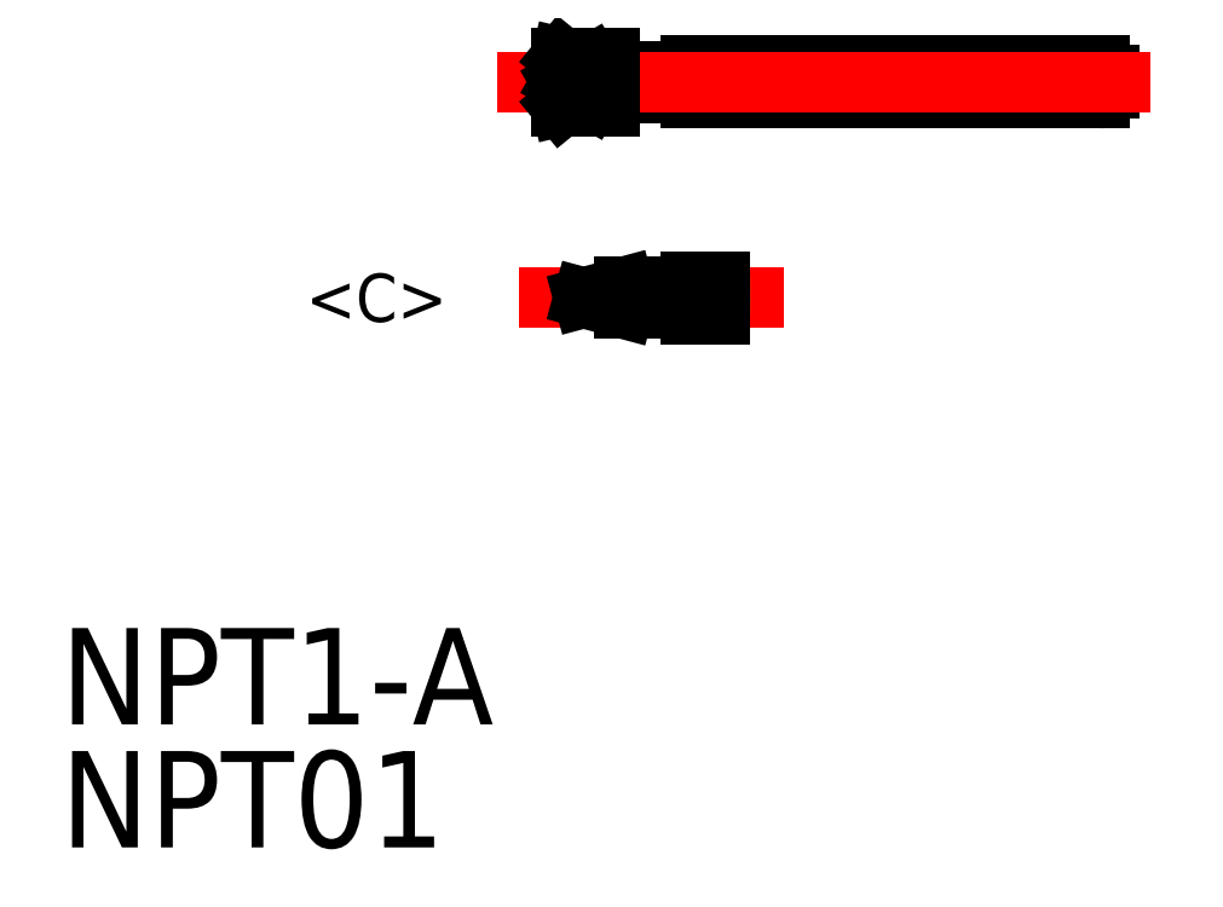
<metadata>
{"format":"dxf","ext":"dxf","renderer":"ezdxf+matplotlib","layout":"modelspace","background":"white","min_lineweight":24,"dpi":150}
</metadata>
<code>
0
SECTION
2
ENTITIES
0
LINE
8
0
10
16.74
20
-0.51
30
0
11
8.14
21
-0.51
31
0
0
ARC
8
0
10
16.74
20
-0.21
30
0
40
0.3
50
270
51
6.5e-12
0
LINE
8
0
10
7.84
20
-0.51
30
0
11
4.04
21
-0.51
31
0
0
LINE
8
0
10
4.04
20
-0.51
30
0
11
4.04
21
0.51
31
0
0
LINE
8
0
10
16.74
20
0.51
30
0
11
8.14
21
0.51
31
0
0
ARC
8
0
10
16.74
20
0.21
30
0
40
0.3
50
9.757e-12
51
90
0
LINE
8
0
10
7.84
20
0.51
30
0
11
4.04
21
0.51
31
0
0
LINE
8
0
10
4.04
20
0.335
30
0
11
1.5
21
0.335
31
0
0
LINE
8
0
10
4.04
20
-0.335
30
0
11
1.5
21
-0.335
31
0
0
LINE
8
0
10
7.84
20
-0.51
30
0
11
7.84
21
0.51
31
0
0
LINE
8
0
10
8.14
20
-0.51
30
0
11
8.14
21
0.51
31
0
0
ARC
8
0
10
7.99
20
-0.59
30
0
40
0.17
50
28.07
51
151.9
0
LINE
8
0
10
17.04
20
0.21
30
0
11
17.04
21
-0.21
31
0
0
ARC
8
0
10
7.99
20
0.5906
30
0
40
0.1706
50
208.2
51
331.8
0
LINE
8
CENTER
10
18.35
20
0
30
0
11
-2
21
0
31
0
0
INSERT
8
0
2
*U2
10
0
20
0
30
0
0
INSERT
8
0
2
*U3
10
0
20
0
30
0
0
LINE
8
CENTER
10
6.911
20
-6.724
30
0
11
-1.31
21
-6.724
31
0
0
INSERT
8
0
2
*U4
10
0
20
0
30
0
0
ARC
8
0
10
4.763
20
-6.299
30
0
40
0.17
50
330
51
30
0
ARC
8
0
10
5.058
20
-6.469
30
0
40
0.17
50
150
51
210
0
ARC
8
0
10
4.763
20
-6.639
30
0
40
0.17
50
330
51
30
0
ARC
8
0
10
5.058
20
-6.809
30
0
40
0.17
50
150
51
210
0
ARC
8
0
10
4.763
20
-6.979
30
0
40
0.17
50
330
51
30
0
ARC
8
0
10
5.058
20
-7.149
30
0
40
0.17
50
150
51
210
0
LINE
8
0
10
4.911
20
-7.234
30
0
11
4.04
21
-7.234
31
0
0
LINE
8
0
10
4.04
20
-7.234
30
0
11
4.04
21
-6.214
31
0
0
LINE
8
0
10
4.911
20
-6.214
30
0
11
4.04
21
-6.214
31
0
0
LINE
8
0
10
4.04
20
-6.389
30
0
11
1.94
21
-6.389
31
0
0
LINE
8
0
10
4.04
20
-7.059
30
0
11
1.94
21
-7.059
31
0
0
LINE
8
0
10
0.69
20
-6.724
30
0
11
1.94
21
-7.059
31
0
0
LINE
8
0
10
1.94
20
-7.059
30
0
11
1.94
21
-6.389
31
0
0
LINE
8
0
10
0.69
20
-6.724
30
0
11
1.94
21
-6.389
31
0
0
LINE
8
0
10
1.5
20
-0.75
30
0
11
2.73e-14
21
-0.75
31
0
0
LINE
8
0
10
1.5
20
0.75
30
0
11
2.69e-14
21
0.75
31
0
0
LINE
8
0
10
1.5
20
-0.75
30
0
11
1.5
21
0.75
31
0
0
LINE
8
0
10
0
20
0
30
0
11
0.9186
21
-0.5303
31
0
0
LINE
8
0
10
0.9186
20
-0.5303
30
0
11
2.45e-14
21
-0.75
31
0
0
LINE
8
0
10
0.5381
20
-0.3107
30
0
11
2.45e-14
21
-0.75
31
0
0
LINE
8
0
10
0
20
0
30
0
11
0.9186
21
0.5303
31
0
0
LINE
8
0
10
0.9186
20
0.5303
30
0
11
2.47e-14
21
0.75
31
0
0
LINE
8
0
10
0.5381
20
0.3107
30
0
11
2.47e-14
21
0.75
31
0
0
VIEWPORT
8
0
10
128.5
20
97.5
30
0
40
622.9
41
222.2
68
     1
69
     1
0
VIEWPORT
8
0
10
128.5
20
97.5
30
0
40
205.6
41
156
68
     2
69
     2
0
ENDSEC
0
EOF

</code>
